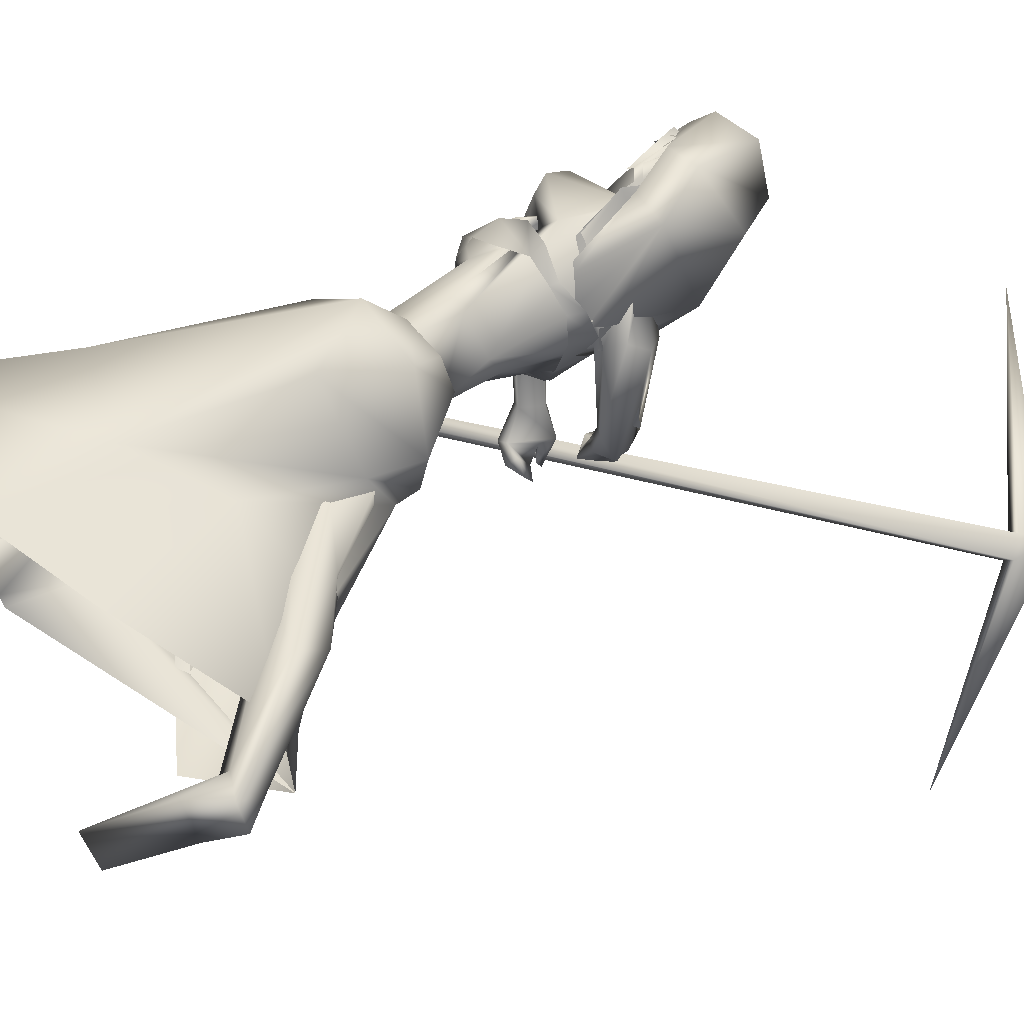
<metadata>
{"format":"obj","ext":"obj","renderer":"f3d","projection":"perspective","resolution":1024,"background":"white","views":[{"elev":44.6,"azim":-131.1,"up":"+Y"}]}
</metadata>
<code>
o saree_Cylinder
v -0.02113 -0.0459 0.1038
v -0.8715 -0.1765 0.3164
v -0.3918 0.1912 0.1402
v -0.07482 0.2793 0.05128
v 0.09421 -0.01014 1.202
v -0.1102 -0.157 1.26
v -0.1094 -0.2029 1.032
v -0.2586 -0.2225 1.107
v -0.3421 0.02256 0.9681
v -0.164 0.2403 0.9635
v 0.1371 0.1585 1.189
v 0.08035 -0.03546 1.115
v -0.0402 -0.1749 1.164
v -0.1996 -0.2147 1.2
v -0.3076 -0.1612 1.16
v -0.3908 0.02449 1.122
v -0.2924 0.24 1.165
v -0.07426 0.3015 1.183
v -0.05901 0.1381 1.332
v 0.03699 0.07616 1.328
v 0.06602 -0.02603 1.316
v 0.01941 -0.1454 1.3
v -0.05182 -0.1336 1.324
v -0.1762 -0.1166 1.338
v -0.2311 0.00616 1.341
v -0.1895 0.1018 1.333
v 0.04607 -0.08188 1.763
v 0.08046 -0.09909 1.771
v -0.0106 -0.1559 1.781
v 0.03089 -0.1519 1.323
v 0.05424 -0.1208 1.292
v -0.003283 -0.2779 1.134
v 0.09148 -0.179 1.125
v -0.3927 -0.1849 0.876
v -0.6529 -0.1743 0.1434
v 0.03347 -0.144 1.011
v 0.1132 0.06435 0.1313
v -0.02948 0.04014 0.1108
v 0.1271 0.00848 1.104
v -0.02249 -0.09291 0.1132
v -0.2341 -0.2337 0.538
v -0.1205 -0.09078 0.5397
v -0.4188 -0.1823 0.6447
v -0.5363 -0.2116 0.6465
v 0.2764 0.04964 0.648
v -0.558 -0.03048 0.6876
v 0.06113 0.0339 0.3738
v -0.4011 -0.1943 0.3674
v -0.7011 -0.2095 0.459
v -0.8014 -0.006485 0.3381
v 0.4066 0.3507 0.1233
v -0.08562 -0.07726 0.3083
v 0.1477 -0.04471 0.5288
v 0.03035 0.06628 0.1089
v 0.2464 0.1313 0.8728
v -0.2426 -0.1749 0.6769
v -0.3637 -0.09509 1.036
v -0.2697 0.1083 0.6333
v -0.02328 0.2291 0.4629
v 0.2469 0.2733 0.5917
v -0.1343 -0.1875 0.7348
v 0.05621 -0.09736 0.6247
v 0.2068 -0.01823 0.6177
v 0.08774 -0.0636 0.7667
v -0.6045 -0.1286 0.5188
v -0.2388 -0.1318 1.811
v -0.2067 -0.154 1.698
v 0.09818 0.1135 1.683
v -0.2645 -0.07123 1.758
v -0.004476 0.1629 1.665
v 0.07738 0.1509 1.756
v -0.3297 0.02281 1.737
v -0.2997 0.02301 1.66
v -0.1558 0.2249 1.656
v -0.07131 0.2553 1.722
v -0.3169 0.1174 1.705
v -0.2842 0.1059 1.667
v -0.1675 0.2529 1.696
v -0.2205 0.1588 1.698
v -0.21 0.153 1.673
v 0.1691 0.05976 1.709
v -0.1743 -0.2132 1.783
v -0.0717 -0.1768 1.817
v 0.1098 -0.006233 1.807
v -0.1695 -0.1893 1.814
v 0.1428 0.06492 1.802
v -0.09221 -0.1957 1.647
v 0.1216 -0.02641 1.642
v 0.02298 -0.1152 1.674
v 0.1143 0.05549 1.638
v 0.07586 -0.07352 1.642
v -0.03225 -0.2265 1.765
v -0.02191 -0.1769 1.759
v -0.1479 -0.24 1.718
v 0.1197 -0.06549 1.759
v 0.1549 -0.06163 1.755
v 0.1643 0.0165 1.739
f 18 20 11
f 15 14 6
f 12 5 13
f 16 15 24
f 60 18 11
f 59 10 18
f 34 8 57
f 58 9 59
f 7 13 8
f 8 14 57
f 57 15 9
f 10 9 16
f 10 17 18
f 13 5 21
f 20 21 5
f 6 13 23
f 18 17 19
f 6 23 24
f 31 30 32
f 32 30 23
f 32 14 8
f 45 55 39
f 11 12 39
f 12 13 7
f 5 33 41
f 54 63 53
f 52 53 64
f 33 32 43
f 48 52 62
f 12 53 39
f 59 60 51
f 11 20 12
f 52 1 53
f 64 53 12
f 2 40 52
f 54 37 47
f 3 58 4
f 50 58 3
f 12 36 61
f 62 61 56
f 46 44 57
f 12 62 64
f 47 45 63
f 65 44 46
f 44 43 34
f 21 31 33
f 32 6 14
f 51 60 45
f 35 49 2
f 2 49 50
f 51 47 37
f 73 67 69
f 94 82 66
f 81 68 71
f 71 70 74
f 68 70 71
f 73 69 72
f 77 73 72
f 80 77 76
f 78 74 80
f 81 97 88
f 96 97 84
f 28 95 27
f 66 82 85
f 81 71 86
f 28 27 91
f 88 95 28
f 93 92 87
f 27 93 89
f 92 94 87
f 94 67 87
f 68 81 90
f 90 81 88
f 67 94 66
f 94 92 83
f 92 93 83
f 93 87 89
f 96 95 88
f 14 13 6
f 16 25 17
f 58 57 9
f 18 19 20
f 17 25 26
f 42 41 35
f 63 54 47
f 50 46 58
f 63 45 39
f 38 54 53
f 40 1 52
f 64 62 52
f 4 59 51
f 45 60 55
f 46 57 58
f 93 27 29
f 75 74 78
f 24 15 6
f 25 16 24
f 55 60 11
f 60 59 18
f 9 10 59
f 13 14 8
f 14 15 57
f 15 16 9
f 17 10 16
f 22 13 21
f 13 22 23
f 17 26 19
f 33 31 32
f 6 32 23
f 55 11 39
f 36 12 7
f 42 5 41
f 41 33 43
f 56 48 62
f 53 63 39
f 20 5 12
f 1 38 53
f 48 2 52
f 58 59 4
f 62 12 61
f 44 34 57
f 49 65 46
f 50 49 46
f 43 32 34
f 32 8 34
f 5 21 33
f 47 51 45
f 35 41 49
f 41 43 49
f 43 44 49
f 67 66 69
f 75 71 74
f 76 77 72
f 79 80 76
f 79 78 80
f 97 96 88
f 97 81 84
f 81 86 84
f 95 96 84
f 27 95 84
f 27 89 91
f 91 88 28
f 82 94 83
f 85 82 83
f 93 29 83
f 29 27 83
o body.001_omino.012
v -0.02799 -0.01515 1.097
v -0.1984 0.002055 1.163
v -0.02273 0.1899 1.194
v -0.1152 -0.2077 1.165
v 0.06957 0.1316 1.155
v -0.07116 -0.2017 1.08
v -0.2113 0.1985 1.17
v -0.2124 -0.18 1.187
v 0.0566 0.009382 1.247
v 0.03822 -0.1108 1.244
v -0.2631 0.09208 1.086
v -0.2574 -0.07138 1.137
v -0.08984 0.1933 1.002
v -0.1123 0.1216 0.9192
v -0.306 -0.02685 1.05
v -0.01106 -0.07024 1.045
v -0.01263 0.0472 0.8422
v -0.2771 -0.004436 0.9007
v -0.3996 -0.1303 0.6733
v 0.2486 0.05781 0.7091
v 0.1872 0.0167 0.7237
v -0.3238 -0.04263 0.6726
v -0.3844 0.004995 0.6999
v 0.2614 0.07569 0.5705
v 0.2018 0.07643 0.257
v -0.7057 0.06692 0.4517
v 0.1624 0.1729 0.3575
v -0.695 -0.01624 0.5698
v 0.7527 0.03529 -0.02239
v -0.7665 -0.1744 -0.1497
v 0.4165 0.09881 -0.1617
v -0.9824 0.07227 0.08027
v 0.3832 0.1774 -0.09772
v 0.7524 -0.01099 -0.05439
v 0.4475 0.1924 -0.1386
v -1.006 -0.02047 0.09236
v 0.7334 0.1076 -0.05235
v 0.3646 0.1069 -0.1042
v 0.5519 0.1674 -0.07895
v -0.9083 -0.08897 0.02821
v 0.5241 0.03797 -0.08868
v -0.8636 0.0336 0.01115
v 0.3983 0.08638 -0.03578
v -0.8791 0.04331 0.1403
v -0.7218 -0.06165 -0.1691
v -0.2188 0.06892 1.267
v -0.2278 -0.06629 1.267
v -0.2275 -0.06536 1.919
v 0.09617 0.1468 1.892
v -0.3302 -0.02184 1.754
v -0.3697 -0.04971 1.913
v -0.1107 0.1135 1.477
v -0.05493 0.1398 1.519
v -0.1984 -0.06022 1.53
v 0.07238 0.07723 1.649
v -0.1582 -0.166 1.656
v -0.1032 0.2351 1.796
v -0.2692 0.08254 1.765
v -0.0471 0.08485 1.941
v -0.1531 0.06202 2.017
v -0.02879 0.1175 1.994
v -0.1308 0.1866 2.028
v -0.2257 0.08687 2.001
v -0.2563 0.1684 1.938
v 0.03271 0.09175 1.856
v -0.2677 -0.06972 1.778
v 0.01974 0.1072 1.332
v -0.1906 -0.000462 1.49
v -0.2144 0.1664 1.759
v -0.08078 0.1102 2.015
v -0.07721 -0.7509 2.106
v 0.1243 -0.7412 1.947
v 0.1594 -0.7219 1.895
v 0.1453 -0.7171 1.805
v -0.06096 -0.7814 2.09
v -0.03113 -0.7572 2.089
v 0.01848 -0.7776 2.007
v 0.1155 -0.7136 1.819
v -0.03909 -0.7119 2.112
v 0.04941 -0.7214 1.94
v 0.007253 -0.795 1.979
v -0.0825 -0.7861 2.051
v -0.008418 -0.8203 2.108
v 0.0819 -0.8062 1.872
v -0.02278 -0.8493 2.077
v 0.1241 -0.8126 1.858
v 0.06684 -0.805 2.098
v 0.03673 -0.7869 1.812
v 0.04331 -0.8229 2.132
v 0.03618 -0.8214 1.842
v 0.09948 -0.7733 1.795
v 0.04936 -0.7723 2.048
v 0.06554 -0.7318 1.813
v 0.08279 -0.7457 1.904
v 0.1096 -0.7642 1.919
v 0.06488 -0.7892 1.878
v -0.01134 -0.8075 2.138
v 0.06128 -0.8147 1.896
v -0.000182 -0.7952 2.112
v 0.04276 -0.828 2.04
v 0.02104 0.09069 2.249
v -0.05824 0.04887 2.362
v -0.02593 0.1787 2.353
v -0.01282 0.07196 2.224
v -0.000911 0.1198 2.221
v 0.05593 0.07616 2.18
v -0.03551 0.01772 2.272
v 0.005854 0.1838 2.26
v -0.02722 0.1116 2.38
v -0.06012 0.008541 2.218
v -0.0133 0.1966 2.205
v 0.03156 0.06308 2.15
v -0.01221 0.04848 2.062
v 0.02004 0.09319 2.048
v -0.1655 0.05315 2.088
v -0.09831 0.1863 2.083
v -0.1883 0.01571 2.239
v -0.1293 0.2529 2.223
v 0.02405 0.1164 2.116
v -0.1771 0.02099 2.174
v -0.1207 0.2356 2.161
v -0.04653 0.09263 2.045
v -0.1887 0.1859 2.066
v -0.2275 0.1204 2.112
v -0.2285 0.1221 2.035
v -0.2677 0.0748 2.211
v -0.2268 0.2355 2.2
v -0.2807 0.164 2.217
v -0.1834 0.01849 2.322
v -0.1236 0.2586 2.306
v -0.2771 0.1116 2.348
v -0.228 0.247 2.326
v -0.191 0.1105 2.398
v -0.1571 0.2147 2.375
v -0.2621 -0.09646 1.871
v 0.09321 0.1069 1.825
v 0.05009 -0.05743 1.324
v 0.03735 -0.08021 1.423
v 0.05212 -0.02749 1.411
v 0.05806 -0.07142 1.407
v -0.05257 -0.2246 1.759
v -0.05776 -0.2249 1.763
v -0.006523 -0.1484 1.729
v 0.1279 0.02956 1.65
v 0.1476 -0.04952 1.749
v 0.06105 -0.08886 1.73
v 0.1473 -0.04721 1.753
v 0.03962 -0.008 1.115
v 0.06736 -0.06904 1.652
v -0.05973 -0.1843 1.652
v 0.07483 -0.02778 1.627
v -0.1057 0.129 1.316
v -0.1698 -0.08122 1.344
v -0.01829 -0.1511 1.316
v -0.007317 -0.0814 1.741
v 0.001431 -0.08594 1.699
v -0.08589 -0.1924 1.649
v 0.1135 -0.012 1.64
v -0.04771 -0.1469 1.637
v 0.1577 0.06824 1.703
v -0.1692 -0.2231 1.716
v -0.2854 -0.3449 1.781
v -0.2545 -0.406 1.838
v -0.2995 -0.361 1.867
v -0.3498 -0.3641 1.876
v -0.41 -0.03309 1.847
v -0.3327 -0.446 1.8
v -0.2762 -0.5151 1.907
v -0.3234 -0.3409 1.756
v 0.1785 -0.1709 1.908
v 0.158 -0.2505 1.941
v 0.1561 -0.2632 1.984
v 0.2209 -0.1483 1.908
v 0.1884 -0.2087 2.023
v 0.2172 -0.3797 1.982
v 0.2558 -0.2551 1.944
v -0.1154 -0.6819 1.995
v -0.09987 -0.6707 2.033
v -0.06577 -0.653 2.034
v -0.05774 -0.6669 1.966
v -0.07562 -0.6997 1.963
v 0.1664 -0.5953 1.926
v 0.1077 -0.6385 1.954
v 0.1604 -0.6234 1.88
v 0.08858 -0.6202 1.932
v 0.1347 -0.6253 1.873
v -0.9551 0.004385 0.1816
v -0.8914 -0.03595 0.1971
v -0.8586 -0.01574 0.1103
v 0.4077 0.1686 0.01408
v 0.3309 0.1776 0.05813
v 0.4425 0.1156 -0.02487
v -0.4581 -0.01966 0.5862
v -0.5099 -0.02014 0.739
v -0.4131 -0.08134 0.602
v -0.5175 -0.07921 0.7329
v -0.5629 -0.1046 0.6258
v 0.178 0.0319 0.5783
v 0.08924 0.1273 0.5947
v 0.1252 0.1736 0.6071
v 0.2464 0.122 0.6476
v 0.2027 0.1816 0.544
v -0.2756 -0.1115 1.849
v -0.3837 0.007063 1.787
v 0.03262 0.05414 1.91
v 0.03934 0.1009 1.896
v 0.07293 0.1103 2.037
v 0.1131 0.142 2.031
v 0.1161 0.1731 1.951
v 0.02721 0.1091 1.915
v -0.2696 0.0159 1.938
v -0.1074 0.04453 1.896
v -0.1492 -0.01253 1.93
v -0.008582 0.005238 1.857
v 0.1405 0.06506 1.789
v -0.1683 -0.1941 1.809
v -0.04293 -0.0322 1.81
v -0.1023 -0.1501 1.832
v -0.0506 -0.07423 1.836
v 0.03433 -0.03925 1.829
f 287 299 298
f 129 284 125
f 141 129 123
f 292 286 141
f 141 139 129
f 116 285 286
f 298 299 102
f 107 292 119
f 298 102 117
f 116 292 107
f 299 297 100
f 105 293 101
f 297 296 110
f 112 291 105
f 164 100 104
f 102 100 164
f 251 101 103
f 251 250 105
f 143 99 109
f 98 245 234
f 234 113 98
f 102 164 106
f 249 104 108
f 250 144 109
f 104 110 111
f 110 104 100
f 108 111 114
f 109 112 105
f 109 99 115
f 245 118 106
f 114 98 99
f 98 115 99
f 101 116 103
f 98 295 118
f 98 113 119
f 296 124 122
f 295 98 114
f 291 115 123
f 132 130 288
f 299 124 297
f 293 125 294
f 142 286 127
f 286 142 141
f 262 275 276
f 136 138 128
f 134 131 136
f 129 133 284
f 127 286 137
f 134 126 131
f 131 140 138
f 315 316 313
f 240 253 316
f 304 307 303
f 307 304 158
f 257 152 233
f 303 152 302
f 153 232 300
f 266 259 277
f 266 278 264
f 265 275 262
f 268 269 303
f 261 276 260
f 272 305 271
f 270 267 146
f 267 268 302
f 306 270 146
f 301 161 147
f 146 154 306
f 236 164 248
f 250 249 143
f 236 253 235
f 235 253 107
f 107 256 153
f 162 150 149
f 163 155 165
f 154 149 165
f 304 305 159
f 148 308 160
f 263 160 301
f 162 302 150
f 163 151 300
f 169 170 279
f 151 251 153
f 275 168 276
f 278 179 274
f 137 285 133
f 179 182 180
f 176 173 174
f 175 191 177
f 278 178 182
f 183 169 192
f 173 180 174
f 198 201 209
f 183 170 169
f 197 189 184
f 184 189 186
f 179 172 168
f 191 192 193
f 169 177 195
f 192 169 195
f 193 192 195
f 173 176 196
f 193 177 191
f 186 197 184
f 185 188 187
f 182 178 197
f 188 171 183
f 181 175 190
f 180 186 189
f 180 182 186
f 187 183 181
f 175 171 190
f 197 178 189
f 190 171 188
f 204 198 199
f 200 198 205
f 206 199 198
f 198 200 206
f 207 201 198
f 202 198 203
f 207 209 201
f 203 208 202
f 216 208 203
f 216 209 211
f 207 204 226
f 205 208 227
f 226 214 207
f 208 205 198
f 214 226 228
f 208 213 218
f 207 214 217
f 210 212 219
f 277 176 174
f 177 282 283
f 177 280 282
f 174 178 277
f 279 273 272
f 279 170 281
f 275 274 179
f 283 171 175
f 168 275 179
f 177 283 175
f 221 212 217
f 226 204 199
f 205 227 200
f 224 215 218
f 229 227 224
f 228 229 224
f 225 223 228
f 221 225 220
f 221 223 225
f 200 231 230
f 217 223 221
f 224 218 220
f 200 227 231
f 230 231 228
f 159 306 154
f 227 229 231
f 207 212 210
f 208 211 213
f 210 209 207
f 216 211 208
f 222 160 212
f 159 220 213
f 160 157 212
f 219 157 167
f 167 213 219
f 212 221 222
f 220 222 221
f 160 308 157
f 155 161 220
f 220 154 166
f 255 248 152
f 309 167 310
f 177 169 280
f 285 284 133
f 285 137 286
f 132 287 136
f 134 289 126
f 289 134 136
f 131 289 140
f 289 131 126
f 136 287 289
f 234 106 236
f 311 312 307
f 145 148 232
f 145 232 313
f 258 313 232
f 153 258 232
f 307 312 233
f 152 303 233
f 130 128 135
f 130 132 128
f 253 256 107
f 236 248 253
f 235 234 237
f 237 234 236
f 236 235 237
f 156 167 309
f 152 164 150
f 256 240 247
f 253 240 256
f 255 241 244
f 239 258 254
f 246 244 243
f 317 243 244
f 314 252 317
f 252 314 316
f 240 316 239
f 239 316 315
f 270 281 283
f 149 150 249
f 163 147 155
f 146 162 154
f 243 252 253
f 252 243 317
f 243 253 246
f 253 252 316
f 246 253 248
f 312 257 233
f 261 260 300
f 300 260 259
f 280 271 269
f 273 281 270
f 267 283 268
f 274 265 264
f 124 299 288
f 275 265 274
f 280 269 282
f 279 272 280
f 124 130 135
f 288 130 124
f 122 135 295
f 121 295 289
f 298 121 289
f 232 148 261
f 120 119 290
f 121 117 295
f 163 259 147
f 147 266 301
f 263 262 148
f 313 316 310
f 271 304 303
f 273 306 305
f 316 314 310
f 158 156 311
f 148 145 308
f 307 233 303
f 294 285 116
f 138 140 128
f 101 294 116
f 111 296 114
f 112 115 291
f 251 103 107
f 108 99 143
f 125 284 294
f 117 102 106
f 103 116 107
f 113 107 119
f 98 120 115
f 295 117 118
f 114 122 295
f 115 120 123
f 120 290 123
f 297 124 296
f 293 291 125
f 138 136 131
f 139 142 137
f 139 137 129
f 142 127 137
f 128 132 136
f 129 137 133
f 128 140 135
f 141 142 139
f 259 260 277
f 269 271 303
f 272 273 305
f 263 264 265
f 263 265 262
f 301 264 263
f 301 266 264
f 162 267 302
f 155 166 165
f 235 107 234
f 305 306 159
f 277 276 176
f 283 281 171
f 173 172 180
f 191 181 192
f 181 183 192
f 175 181 191
f 183 171 170
f 190 188 185
f 190 185 187
f 172 173 196
f 176 168 194
f 168 172 194
f 172 196 194
f 196 176 194
f 193 195 177
f 186 182 197
f 187 188 183
f 174 180 189
f 187 181 190
f 178 174 189
f 216 203 209
f 215 227 208
f 212 207 217
f 215 208 218
f 211 210 219
f 213 211 219
f 218 213 220
f 178 278 277
f 281 170 171
f 214 223 217
f 226 199 230
f 199 206 230
f 228 226 230
f 210 211 209
f 167 159 213
f 212 157 219
f 156 158 167
f 222 161 160
f 158 159 167
f 161 222 220
f 310 157 308
f 144 250 143
f 106 164 236
f 309 314 311
f 308 145 310
f 167 157 310
f 315 313 239
f 257 312 244
f 258 239 313
f 317 244 312
f 241 257 244
f 152 257 241
f 234 245 106
f 234 107 113
f 153 256 254
f 150 164 249
f 250 149 249
f 165 149 250
f 151 165 250
f 250 251 151
f 256 247 254
f 258 153 254
f 280 272 271
f 268 282 269
f 260 276 277
f 273 279 281
f 290 119 292
f 121 298 117
f 232 261 300
f 163 300 259
f 306 273 270
f 271 305 304
f 309 311 156
f 311 317 312
f 311 314 317
f 123 129 125
f 290 141 123
f 290 292 141
f 292 116 286
f 299 100 102
f 297 110 100
f 293 294 101
f 296 111 110
f 291 293 105
f 249 164 104
f 101 251 105
f 144 143 109
f 143 249 108
f 105 250 109
f 108 104 111
f 99 108 114
f 112 109 115
f 118 117 106
f 245 98 118
f 120 98 119
f 114 296 122
f 125 291 123
f 287 132 288
f 261 262 276
f 278 266 277
f 302 268 303
f 267 162 146
f 161 155 147
f 164 152 248
f 251 107 153
f 154 162 149
f 151 163 165
f 166 154 165
f 158 304 159
f 263 148 160
f 160 161 301
f 302 152 150
f 151 153 300
f 280 169 279
f 168 176 276
f 172 179 180
f 179 278 182
f 203 198 209
f 204 207 198
f 202 208 198
f 223 214 228
f 227 215 224
f 225 228 224
f 225 224 220
f 206 200 230
f 231 229 228
f 220 159 154
f 166 155 220
f 241 255 152
f 240 239 238
f 247 240 238
f 248 255 244
f 242 248 244
f 238 239 247
f 239 254 247
f 248 242 246
f 242 244 246
f 267 270 283
f 283 282 268
f 278 274 264
f 299 287 288
f 122 124 135
f 135 140 295
f 295 140 289
f 287 298 289
f 148 262 261
f 259 266 147
f 145 313 310
f 314 309 310
f 307 158 311
f 284 285 294
o hair.003_omino.013
v -0.2815 0.1357 2.01
v -0.1703 0.2942 1.996
v -0.2101 0.05154 2.309
v -0.08878 0.2689 2.219
v -0.1686 0.2886 1.952
v -0.1988 0.1939 2.271
v -0.1611 0.2282 2.349
v -0.2873 -0.05296 1.94
v -0.1121 0.2798 2.051
v -0.2905 -0.0379 2.028
v -0.2245 -0.03545 2.147
v -0.2596 0.05611 1.716
v -0.2233 0.06721 1.846
v -0.2196 0.1385 1.781
v -0.2496 0.1152 1.826
v -0.2396 0.00516 1.818
v -0.1682 0.2217 1.799
v -0.175 0.2731 1.884
v -0.1699 0.1865 2.379
v -0.2103 0.1148 2.317
v -0.1846 -0.02152 2.234
v -0.1967 0.06703 2.358
v -0.3173 0.2639 1.962
v -0.2254 0.3184 1.948
v -0.3091 0.0347 2.033
v -0.232 0.231 1.946
v -0.3699 -0.026 2.052
v -0.3579 0.1181 2.221
v -0.2519 -0.04418 2.201
v -0.1531 0.3298 2.126
v -0.2504 0.01116 2.098
v -0.159 0.2427 2.056
v -0.2604 0.3247 2.133
v -0.3071 0.02589 1.758
v -0.3171 -0.02067 1.904
v -0.2778 0.1136 1.703
v -0.3045 0.05208 1.714
v -0.2233 0.2362 1.834
v -0.297 0.02469 1.965
v -0.2903 -0.03253 1.863
v -0.3263 -0.02844 1.74
v -0.2523 0.1992 1.719
v -0.2835 0.1473 1.822
v -0.3037 -0.01632 1.938
v -0.07985 0.01726 2.274
v -0.05346 -0.003156 2.263
v -0.04578 0.02287 2.276
v -0.02365 0.02764 2.272
v -0.1435 -0.03842 2.223
v 0.01146 0.0471 2.302
v -0.000823 0.1991 2.287
v 0.03448 0.09377 2.32
v 0.06413 0.1335 2.29
v -0.02366 0.1907 2.289
v -0.05868 0.2578 2.227
v -0.3245 0.03627 1.771
v -0.2415 0.2262 1.724
v -0.2288 0.2063 1.832
v -0.3256 -0.08151 1.83
v -0.00074 0.1114 2.377
v -0.2092 0.2432 2.404
v -0.2854 0.1091 2.376
v -0.1259 0.1682 2.437
v -0.08279 -0.007409 2.321
v -0.05702 0.2222 2.274
v -0.01466 0.2192 2.341
v -0.03848 0.04647 2.376
v -0.2648 0.2694 2.001
v -0.2862 0.1728 2.067
v -0.2012 0.3021 1.996
v -0.2601 0.1616 1.956
v -0.1708 0.2993 1.95
v -0.2202 0.199 2.268
v -0.2329 0.053 2.305
v -0.1679 0.2606 2.317
v -0.3114 -0.05321 1.954
v -0.1309 0.2966 2.063
v -0.3074 -0.0249 2.045
v -0.2552 -0.02797 2.14
v -0.2619 0.07733 1.846
v -0.2624 0.1496 1.782
v -0.2892 0.1255 1.828
v -0.3081 0.06943 1.719
v -0.2075 0.2312 1.795
v -0.189 0.2458 1.798
v -0.187 0.1905 2.375
v -0.2298 0.1196 2.313
v -0.1201 0.2583 2.205
v -0.214 -0.02242 2.242
v -0.215 0.07127 2.353
v -0.03269 -0.002497 2.16
v -0.139 0.0248 2.123
v -0.08374 -0.01376 2.226
v -0.06334 0.04814 2.368
v -0.0234 0.0135 2.252
v -0.09993 0.003334 2.3
v -0.1191 -0.04438 2.144
v -0.2143 0.02432 2.134
v -0.1646 -0.02479 2.218
v -0.08868 -0.05307 2.232
v -0.2083 0.03747 2.283
v -0.1004 0.03313 2.39
v -0.07907 0.2157 2.129
v -0.02697 0.1921 2.107
v -0.02379 0.2182 2.191
v -0.03822 0.1883 2.309
v -0.08146 0.2147 2.21
v -0.006694 0.225 2.292
v -0.1476 0.01234 2.203
v -0.3209 0.1068 2.093
v -0.2249 0.00139 2.232
v -0.2512 0.0119 2.284
v -0.1454 0.0446 2.384
v -0.1106 -0.02644 2.384
v -0.08801 0.2863 2.361
f 318 330 332
f 327 330 318
f 339 338 320
f 318 337 320
f 326 321 319
f 322 331 334
f 333 329 327
f 335 322 334
f 324 336 323
f 345 379 350
f 340 354 373
f 340 373 344
f 385 343 341
f 350 341 340
f 342 348 346
f 340 345 350
f 348 381 346
f 385 341 347
f 347 382 349
f 344 373 351
f 353 360 354
f 359 353 340
f 341 343 375
f 341 355 374
f 367 381 364
f 376 358 357
f 362 363 364
f 370 371 368
f 370 368 377
f 382 368 372
f 369 370 377
f 377 367 369
f 381 366 362
f 352 361 342
f 347 432 383
f 352 344 376
f 382 383 368
f 380 378 379
f 346 431 380
f 384 380 431
f 380 377 383
f 380 383 432
f 432 347 378
f 386 388 389
f 319 324 323
f 387 392 390
f 388 397 399
f 395 397 388
f 390 404 386
f 395 386 404
f 391 406 396
f 394 392 387
f 389 388 398
f 412 410 409
f 392 403 390
f 392 394 405
f 417 416 415
f 413 410 411
f 419 418 416
f 424 422 421
f 430 429 428
f 425 422 423
f 428 427 426
f 381 384 431
f 332 322 318
f 318 322 319
f 318 323 337
f 327 318 320
f 320 328 327
f 324 319 321
f 322 332 331
f 327 329 330
f 325 333 327
f 345 340 344
f 341 350 347
f 346 345 344
f 379 345 346
f 378 347 350
f 340 353 354
f 342 361 356
f 344 358 376
f 340 341 359
f 341 374 359
f 367 364 365
f 377 384 367
f 384 381 367
f 368 383 377
f 384 377 380
f 346 381 431
f 380 432 378
f 386 395 388
f 388 399 398
f 395 400 397
f 393 400 395
f 389 401 402
f 407 406 391
f 411 410 412
f 423 422 424
f 338 328 320
f 379 378 350
f 344 342 346
f 349 385 347
f 358 344 351
f 355 341 375
f 381 362 364
f 344 352 342
f 382 347 383
f 379 346 380
f 387 386 389
f 318 319 323
f 386 387 390
f 391 395 404
f 395 391 396
f 401 389 398
f 408 412 409
f 414 417 415
f 417 419 416
f 420 424 421
f 426 430 428
o miner_Cylinder.002
v 0.303 -0.7156 1.669
v -0.7572 -1.292 2.987
v 0.2802 -0.68 1.666
v -0.8098 -1.236 2.968
v 0.3054 -0.6609 1.694
v -0.7745 -1.186 3.017
v 0.3282 -0.6965 1.698
v -0.7218 -1.242 3.037
v -0.8113 -1.32 3.054
v -0.8639 -1.264 3.034
v -0.8286 -1.213 3.084
v -0.7759 -1.269 3.103
v -1.042 -1.654 2.42
v -0.3251 -0.7393 3.382
f 434 440 444
f 438 436 443
f 434 441 445
f 436 434 445
f 441 442 445
f 442 436 445
f 444 440 446
f 440 438 446
f 438 443 446
f 443 444 446
f 441 434 444
f 436 442 443
f 433 434 435
f 435 436 437
f 439 440 433
f 437 438 439
f 433 435 439
f 442 441 444
f 434 436 435
f 436 438 437
f 440 434 433
f 438 440 439
f 435 437 439
f 443 442 444

</code>
